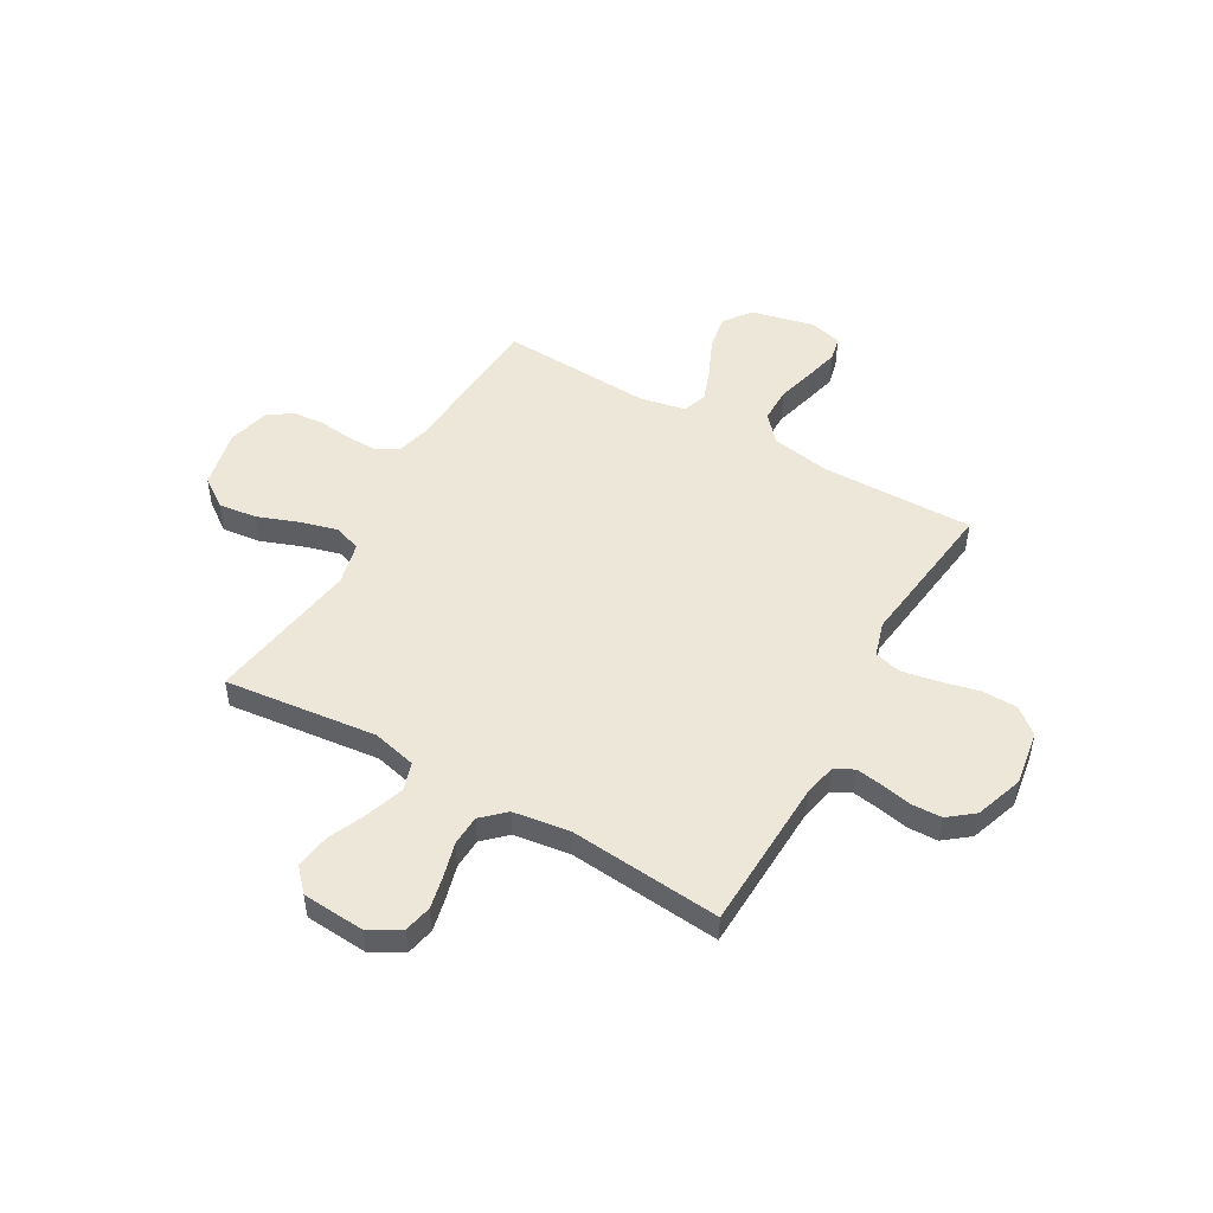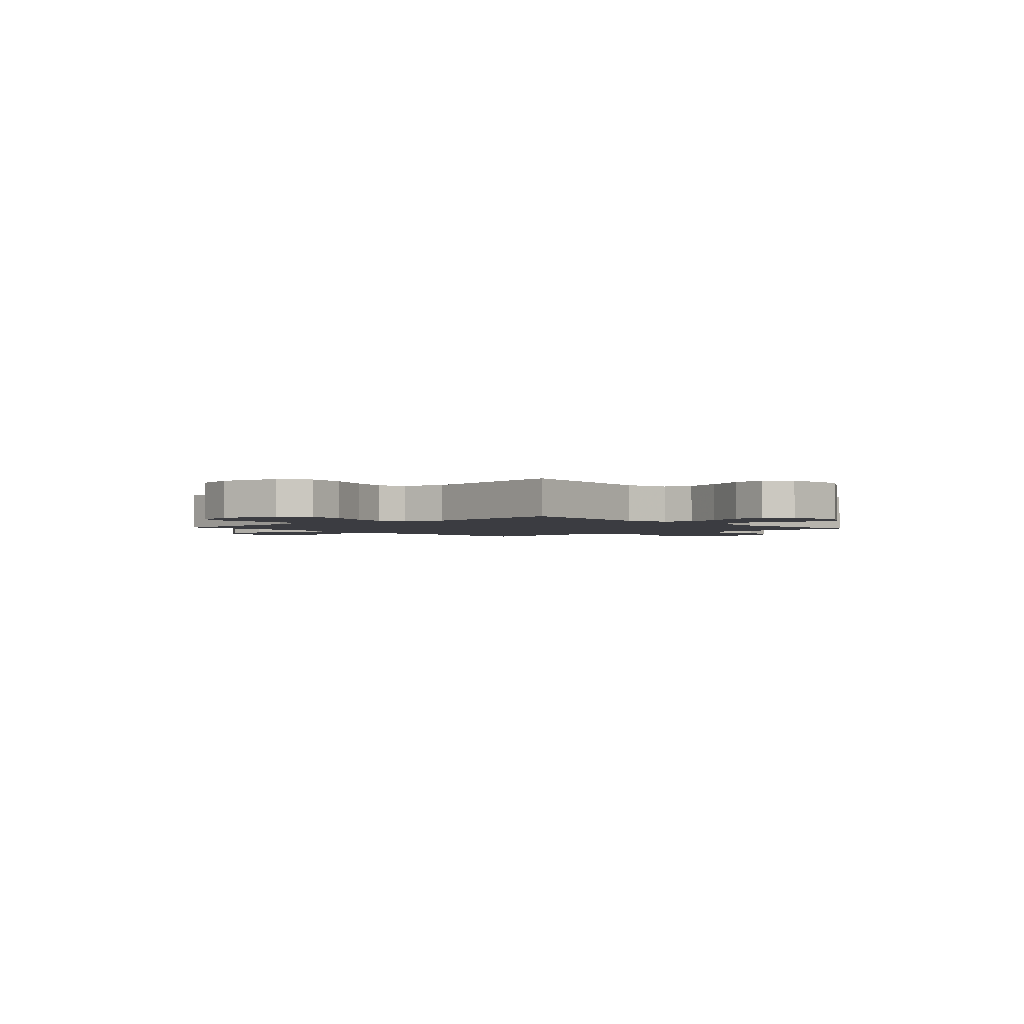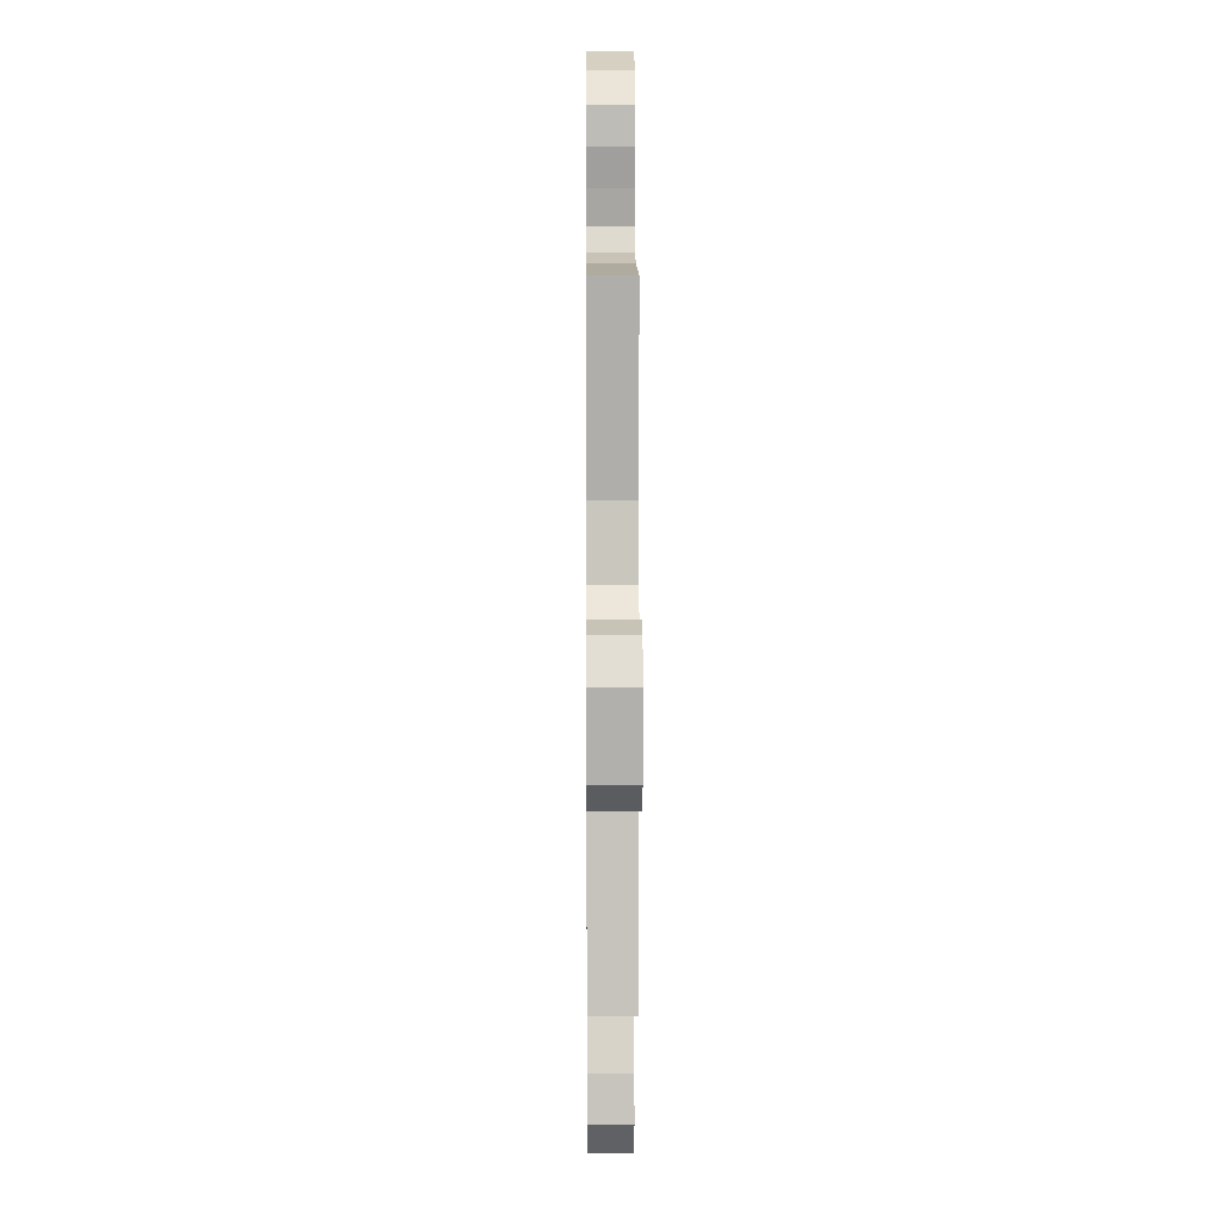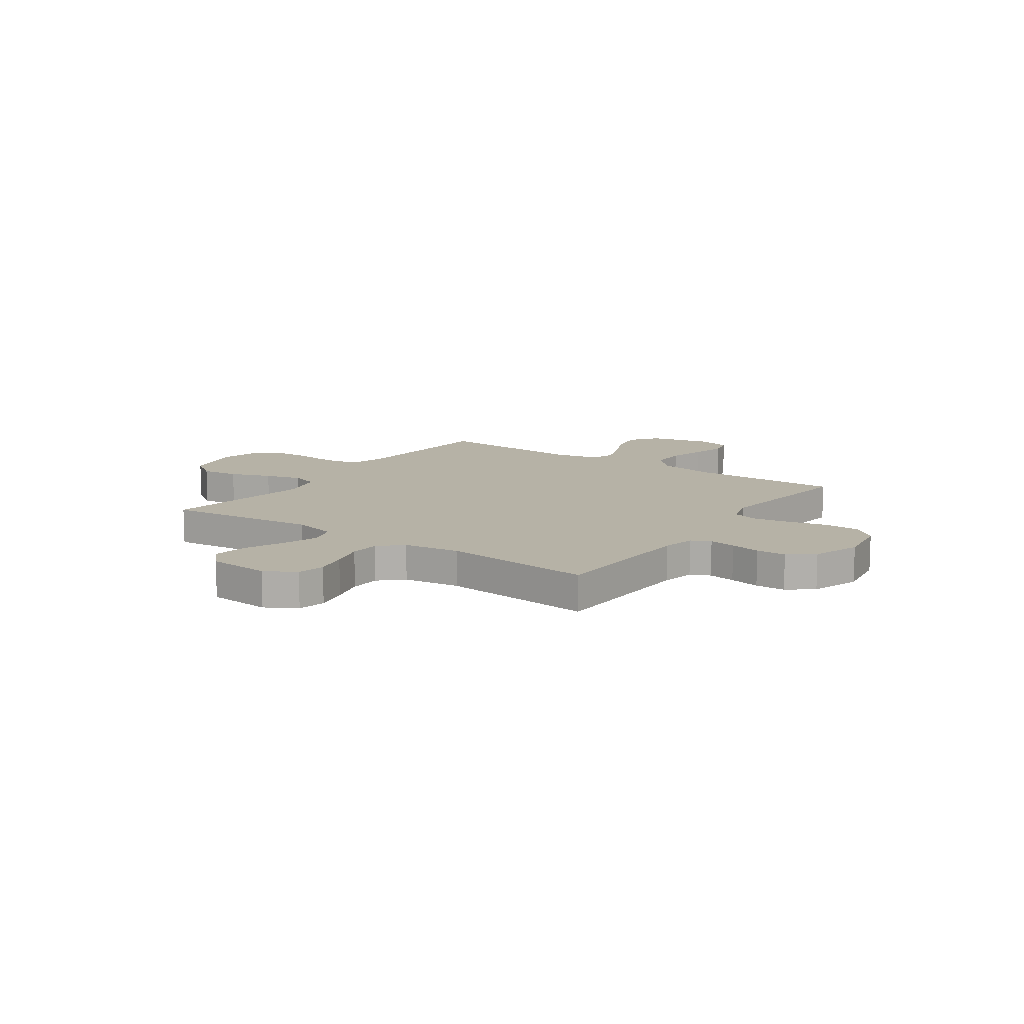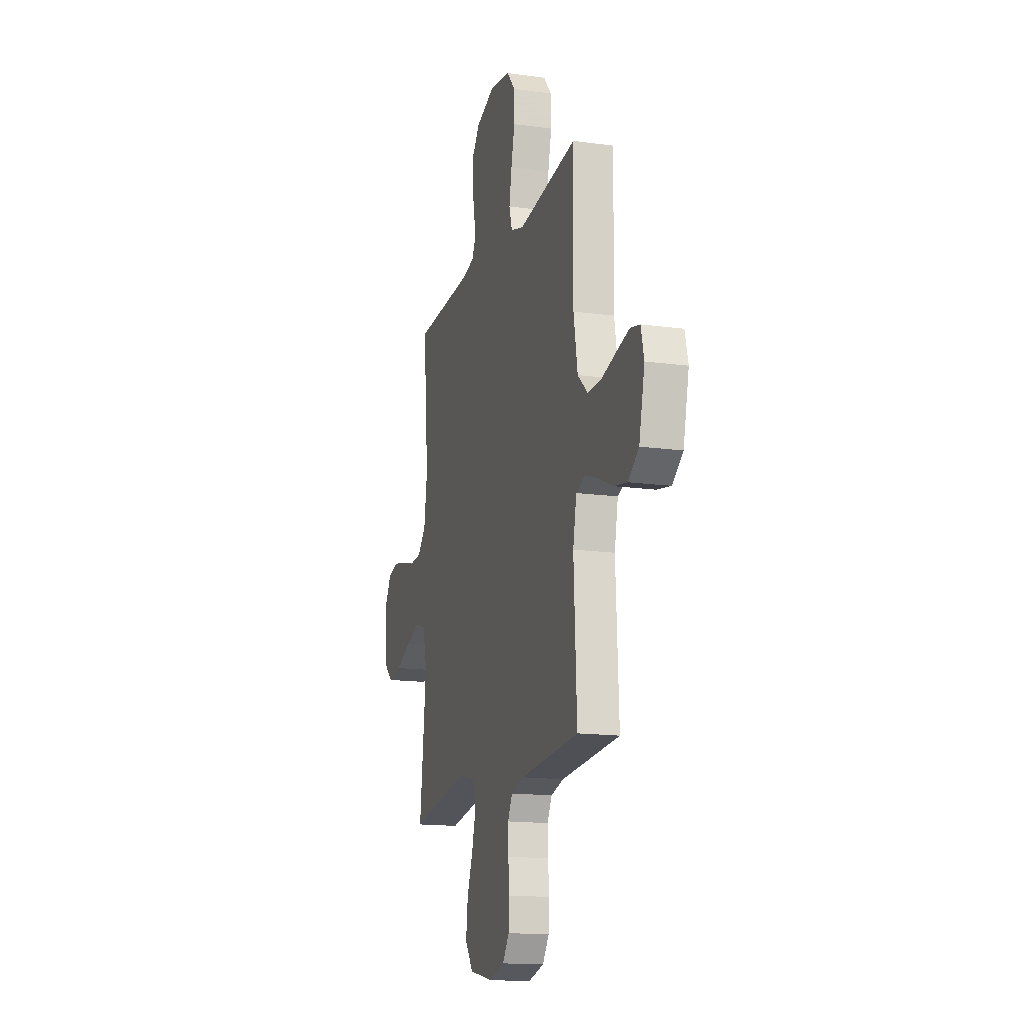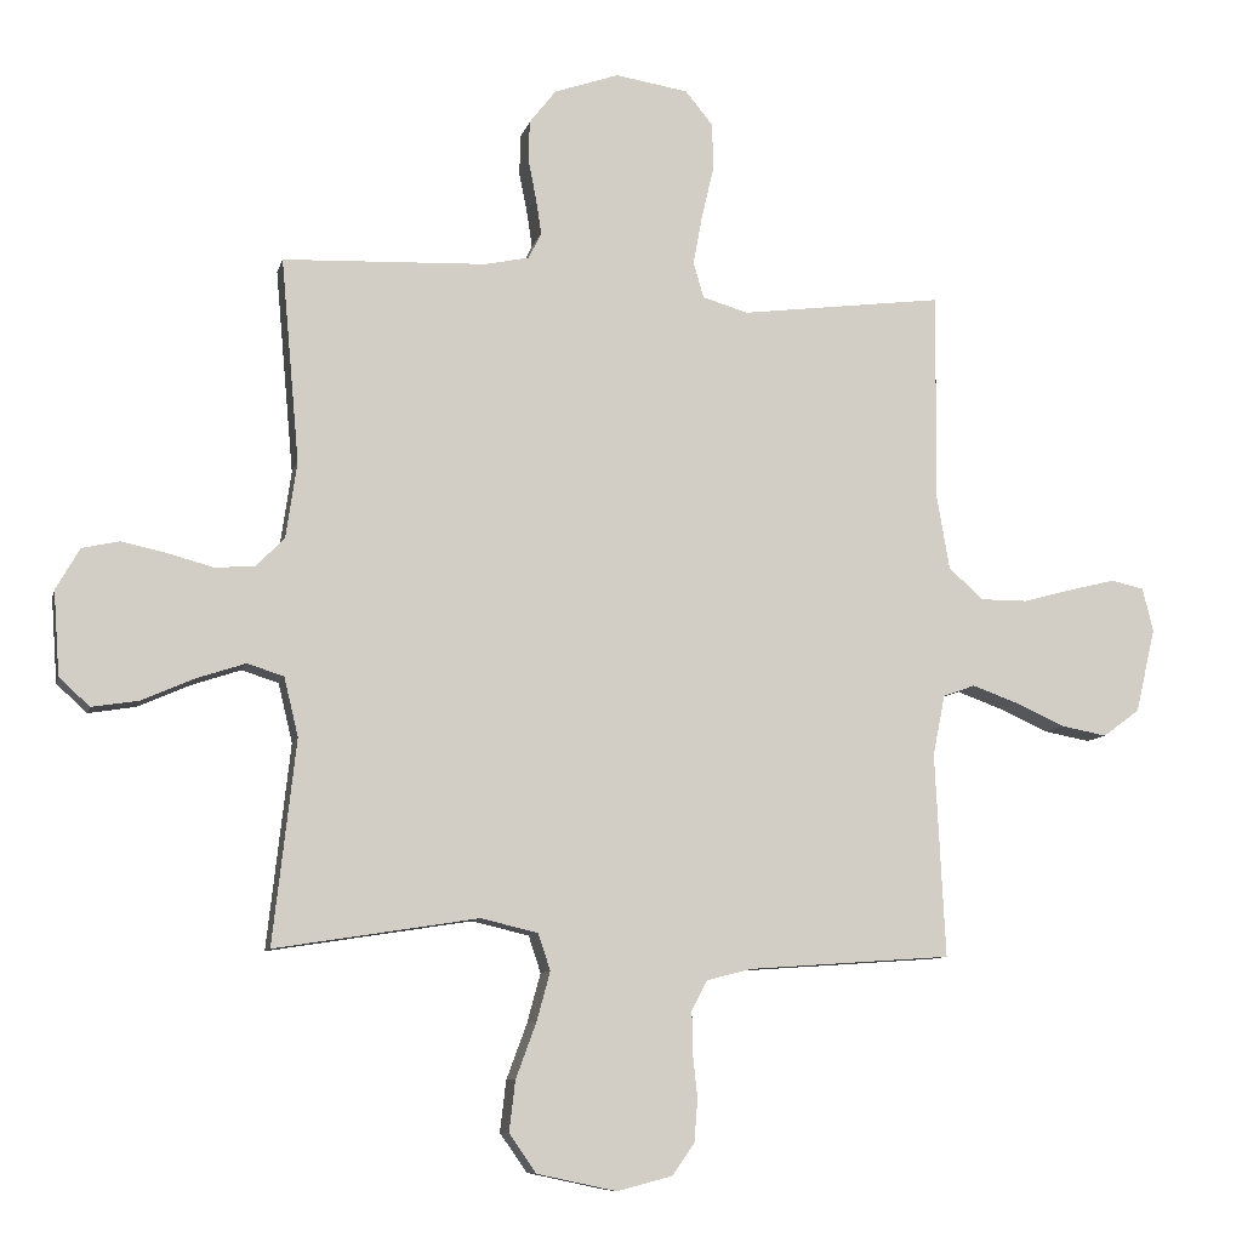
<metadata>
{"format":"obj","ext":"obj","renderer":"f3d","projection":"perspective","resolution":1024,"background":"white","views":[{"elev":50.2,"azim":-60.3,"up":"+Y"},{"elev":-2.2,"azim":-138.1,"up":"+Y"},{"elev":7.3,"azim":-90.4,"up":"+Z"},{"elev":12.2,"azim":-55.0,"up":"+Y"},{"elev":-15.5,"azim":73.8,"up":"+Z"},{"elev":-9.1,"azim":-13.0,"up":"+Z"}]}
</metadata>
<code>
v -0.5 0.07 -0.5
v -0.466 0.07 -0.2
v -0.487 0.07 -0.113
v -0.541 0.07 -0.096
v -0.613 0.07 -0.12
v -0.69 0.07 -0.154
v -0.759 0.07 -0.165
v -0.804 0.07 -0.124
v -0.813 0.07 0
v -0.778 0.07 0.061
v -0.723 0.07 0.073
v -0.658 0.07 0.059
v -0.591 0.07 0.041
v -0.531 0.07 0.044
v -0.489 0.07 0.089
v -0.473 0.07 0.2
v -0.5 0.07 0.5
v -0.2 0.07 0.512
v -0.135 0.07 0.526
v -0.116 0.07 0.564
v -0.124 0.07 0.617
v -0.136 0.07 0.677
v -0.134 0.07 0.736
v -0.095 0.07 0.786
v 0 0.07 0.819
v 0.107 0.07 0.802
v 0.148 0.07 0.752
v 0.149 0.07 0.682
v 0.131 0.07 0.605
v 0.118 0.07 0.534
v 0.133 0.07 0.482
v 0.2 0.07 0.462
v 0.5 0.07 0.5
v 0.495 0.07 0.2
v 0.515 0.07 0.084
v 0.566 0.07 0.038
v 0.635 0.07 0.038
v 0.709 0.07 0.058
v 0.777 0.07 0.075
v 0.825 0.07 0.064
v 0.841 0.07 0
v 0.812 0.07 -0.124
v 0.758 0.07 -0.164
v 0.689 0.07 -0.151
v 0.616 0.07 -0.118
v 0.55 0.07 -0.094
v 0.503 0.07 -0.111
v 0.485 0.07 -0.2
v 0.5 0.07 -0.5
v 0.2 0.07 -0.521
v 0.134 0.07 -0.538
v 0.111 0.07 -0.582
v 0.112 0.07 -0.642
v 0.119 0.07 -0.708
v 0.114 0.07 -0.77
v 0.081 0.07 -0.817
v 0 0.07 -0.838
v -0.117 0.07 -0.813
v -0.157 0.07 -0.756
v -0.148 0.07 -0.681
v -0.118 0.07 -0.6
v -0.098 0.07 -0.527
v -0.116 0.07 -0.473
v -0.2 0.07 -0.453
v -0.5 0 -0.5
v -0.466 0 -0.2
v -0.487 0 -0.113
v -0.541 0 -0.096
v -0.613 0 -0.12
v -0.69 0 -0.154
v -0.759 0 -0.165
v -0.804 0 -0.124
v -0.813 0 0
v -0.778 0 0.061
v -0.723 0 0.073
v -0.658 0 0.059
v -0.591 0 0.041
v -0.531 0 0.044
v -0.489 0 0.089
v -0.473 0 0.2
v -0.5 0 0.5
v -0.2 0 0.512
v -0.135 0 0.526
v -0.116 0 0.564
v -0.124 0 0.617
v -0.136 0 0.677
v -0.134 0 0.736
v -0.095 0 0.786
v 0 0 0.819
v 0.107 0 0.802
v 0.148 0 0.752
v 0.149 0 0.682
v 0.131 0 0.605
v 0.118 0 0.534
v 0.133 0 0.482
v 0.2 0 0.462
v 0.5 0 0.5
v 0.495 0 0.2
v 0.515 0 0.084
v 0.566 0 0.038
v 0.635 0 0.038
v 0.709 0 0.058
v 0.777 0 0.075
v 0.825 0 0.064
v 0.841 0 0
v 0.812 0 -0.124
v 0.758 0 -0.164
v 0.689 0 -0.151
v 0.616 0 -0.118
v 0.55 0 -0.094
v 0.503 0 -0.111
v 0.485 0 -0.2
v 0.5 0 -0.5
v 0.2 0 -0.521
v 0.134 0 -0.538
v 0.111 0 -0.582
v 0.112 0 -0.642
v 0.119 0 -0.708
v 0.114 0 -0.77
v 0.081 0 -0.817
v 0 0 -0.838
v -0.117 0 -0.813
v -0.157 0 -0.756
v -0.148 0 -0.681
v -0.118 0 -0.6
v -0.098 0 -0.527
v -0.116 0 -0.473
v -0.2 0 -0.453
f 59 60 61
f 58 59 61
f 57 58 61
f 56 57 61
f 55 56 61
f 54 55 61
f 53 54 61
f 52 53 61 62
f 51 52 62 63
f 48 49 50
f 50 51 63
f 48 50 63
f 47 48 63
f 43 44 45
f 42 43 45
f 41 42 45
f 40 41 45
f 39 40 45
f 38 39 45
f 37 38 45
f 36 37 45 46
f 35 36 46 47
f 32 33 34
f 47 63 64
f 35 47 64
f 34 35 64
f 32 34 64
f 31 32 64
f 27 28 29
f 26 27 29
f 25 26 29
f 24 25 29
f 23 24 29
f 22 23 29
f 21 22 29
f 20 21 29 30
f 16 17 18
f 15 16 18 19
f 11 12 13
f 10 11 13
f 9 10 13
f 8 9 13
f 7 8 13
f 6 7 13
f 5 6 13
f 4 5 13 14
f 3 4 14 15
f 64 1 2
f 31 64 2
f 30 31 2
f 20 30 2
f 19 20 2
f 2 3 15 19
f 125 124 123
f 125 123 122
f 125 122 121
f 125 121 120
f 125 120 119
f 125 119 118
f 125 118 117
f 126 125 117 116
f 127 126 116 115
f 114 113 112
f 127 115 114
f 127 114 112
f 127 112 111
f 109 108 107
f 109 107 106
f 109 106 105
f 109 105 104
f 109 104 103
f 109 103 102
f 109 102 101
f 110 109 101 100
f 111 110 100 99
f 98 97 96
f 128 127 111
f 128 111 99
f 128 99 98
f 128 98 96
f 128 96 95
f 93 92 91
f 93 91 90
f 93 90 89
f 93 89 88
f 93 88 87
f 93 87 86
f 93 86 85
f 94 93 85 84
f 82 81 80
f 83 82 80 79
f 77 76 75
f 77 75 74
f 77 74 73
f 77 73 72
f 77 72 71
f 77 71 70
f 77 70 69
f 78 77 69 68
f 79 78 68 67
f 66 65 128
f 66 128 95
f 66 95 94
f 66 94 84
f 66 84 83
f 83 79 67 66
f 1 65 66 2
f 2 66 67 3
f 3 67 68 4
f 4 68 69 5
f 5 69 70 6
f 6 70 71 7
f 7 71 72 8
f 8 72 73 9
f 9 73 74 10
f 10 74 75 11
f 11 75 76 12
f 12 76 77 13
f 13 77 78 14
f 14 78 79 15
f 15 79 80 16
f 16 80 81 17
f 17 81 82 18
f 18 82 83 19
f 19 83 84 20
f 20 84 85 21
f 21 85 86 22
f 22 86 87 23
f 23 87 88 24
f 24 88 89 25
f 25 89 90 26
f 26 90 91 27
f 27 91 92 28
f 28 92 93 29
f 29 93 94 30
f 30 94 95 31
f 31 95 96 32
f 32 96 97 33
f 33 97 98 34
f 34 98 99 35
f 35 99 100 36
f 36 100 101 37
f 37 101 102 38
f 38 102 103 39
f 39 103 104 40
f 40 104 105 41
f 41 105 106 42
f 42 106 107 43
f 43 107 108 44
f 44 108 109 45
f 45 109 110 46
f 46 110 111 47
f 47 111 112 48
f 48 112 113 49
f 49 113 114 50
f 50 114 115 51
f 51 115 116 52
f 52 116 117 53
f 53 117 118 54
f 54 118 119 55
f 55 119 120 56
f 56 120 121 57
f 57 121 122 58
f 58 122 123 59
f 59 123 124 60
f 60 124 125 61
f 61 125 126 62
f 62 126 127 63
f 63 127 128 64
f 64 128 65 1

</code>
